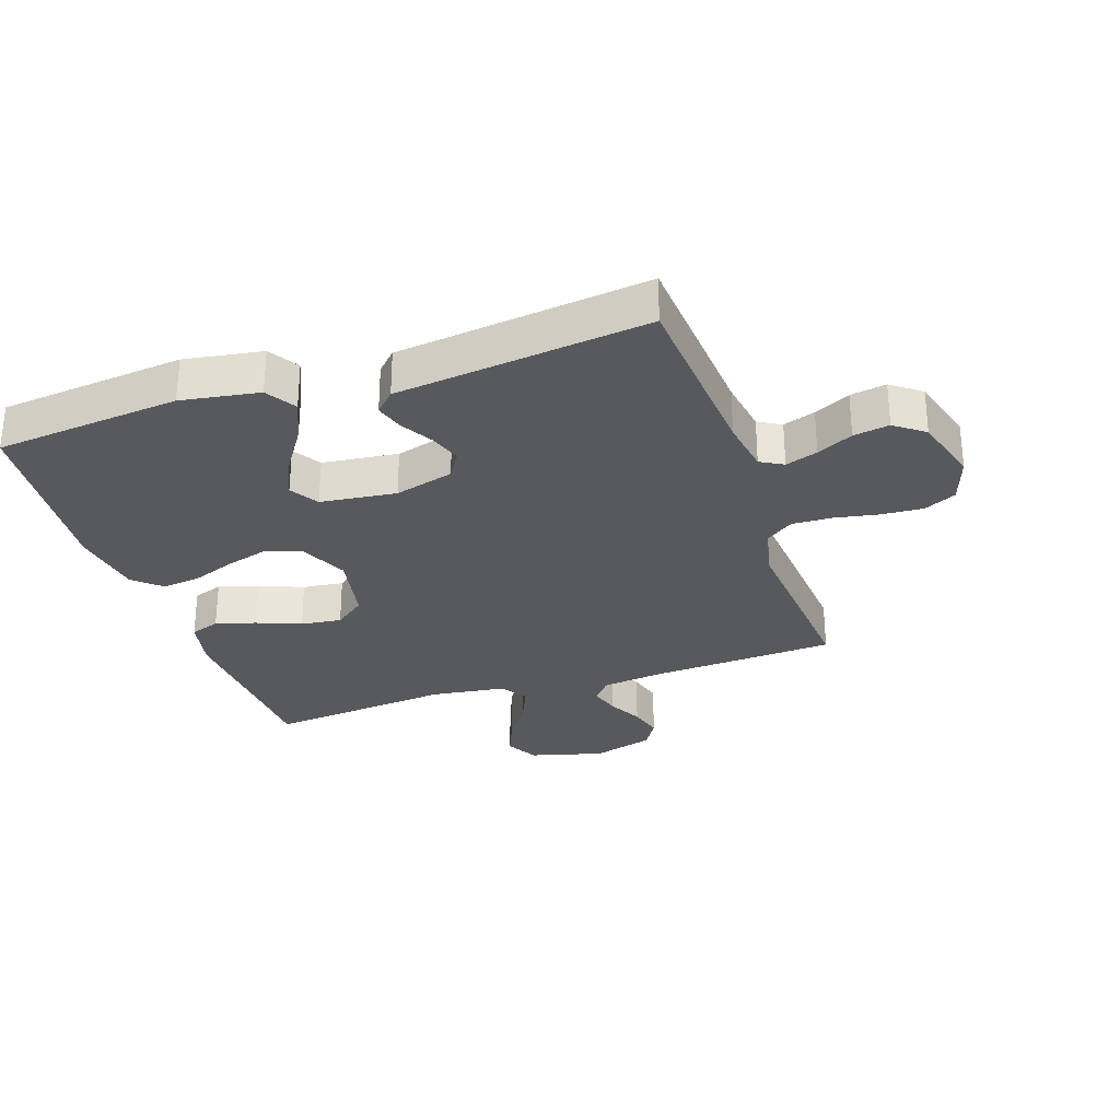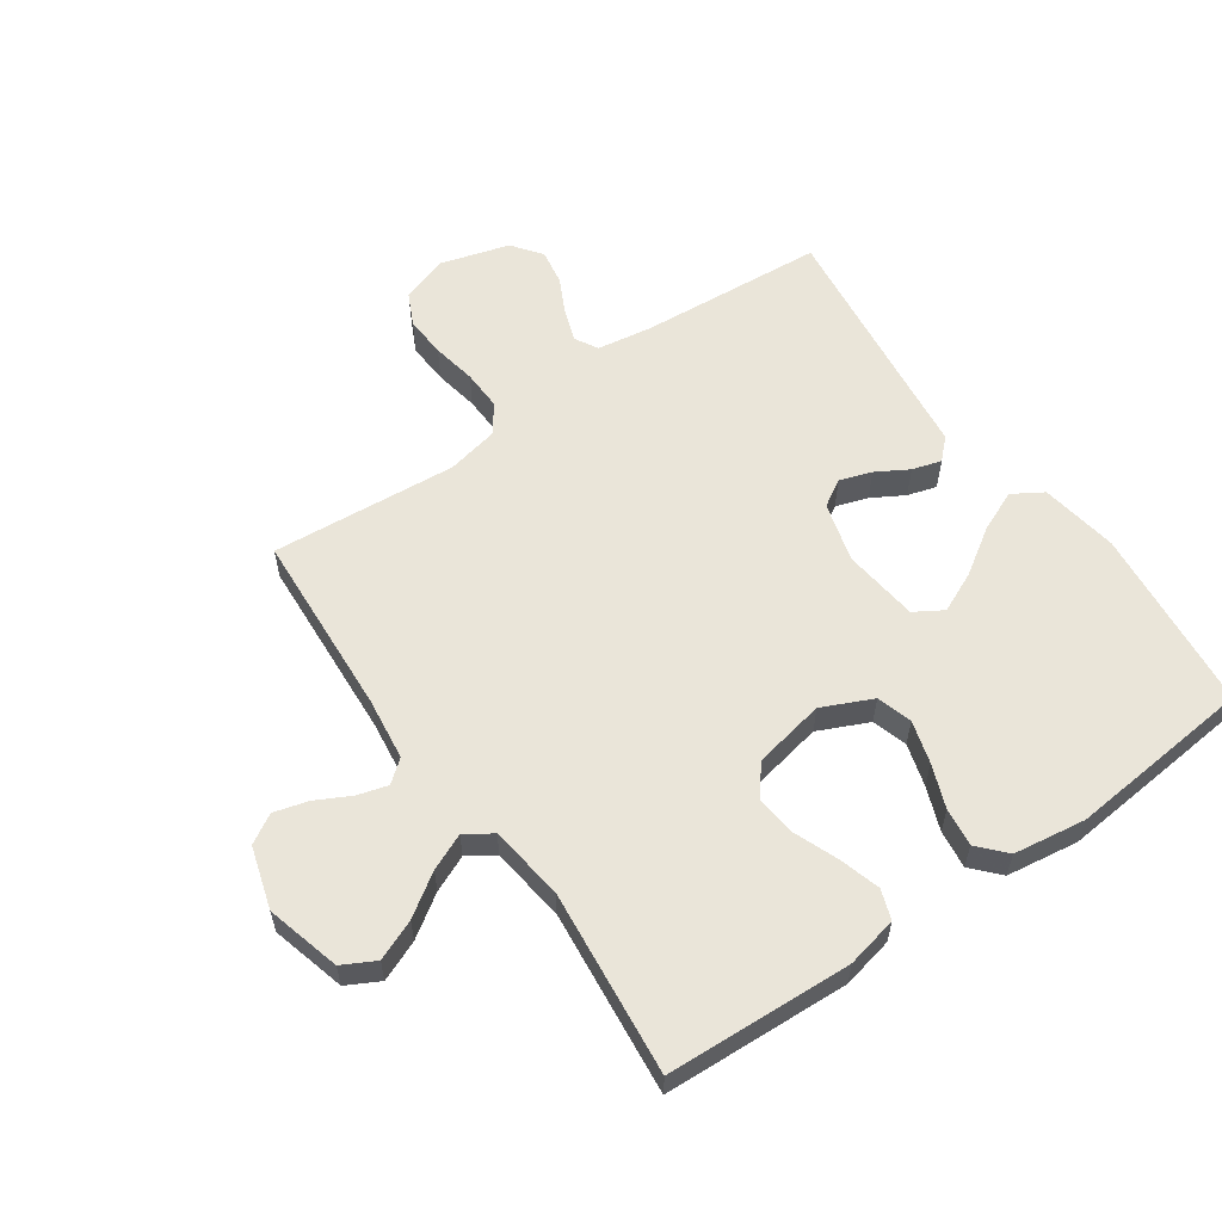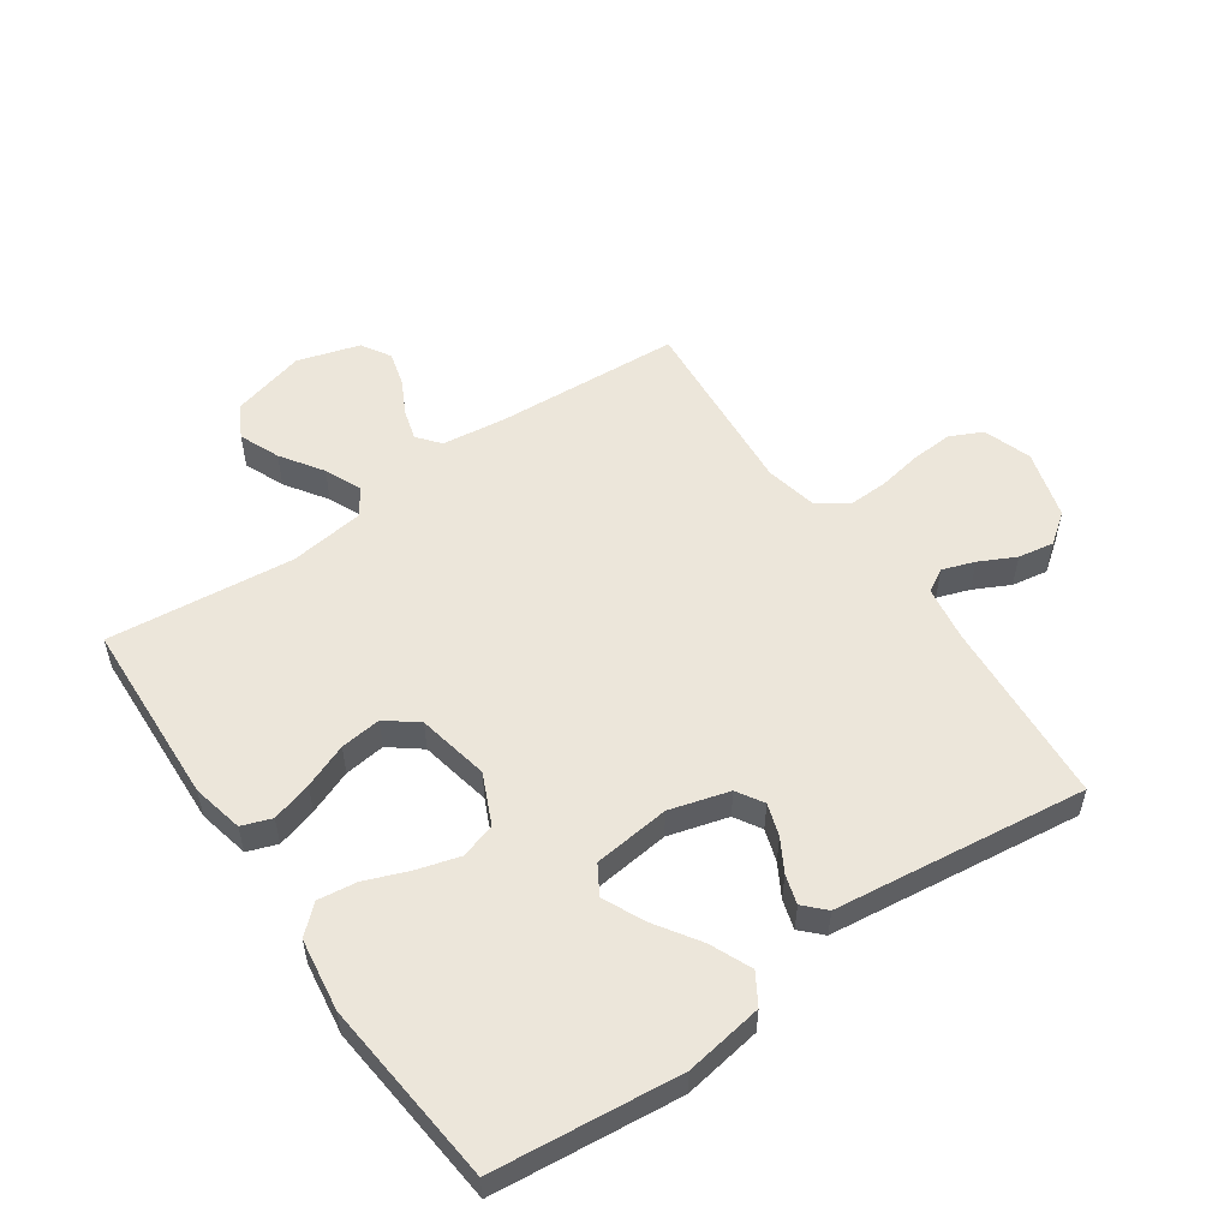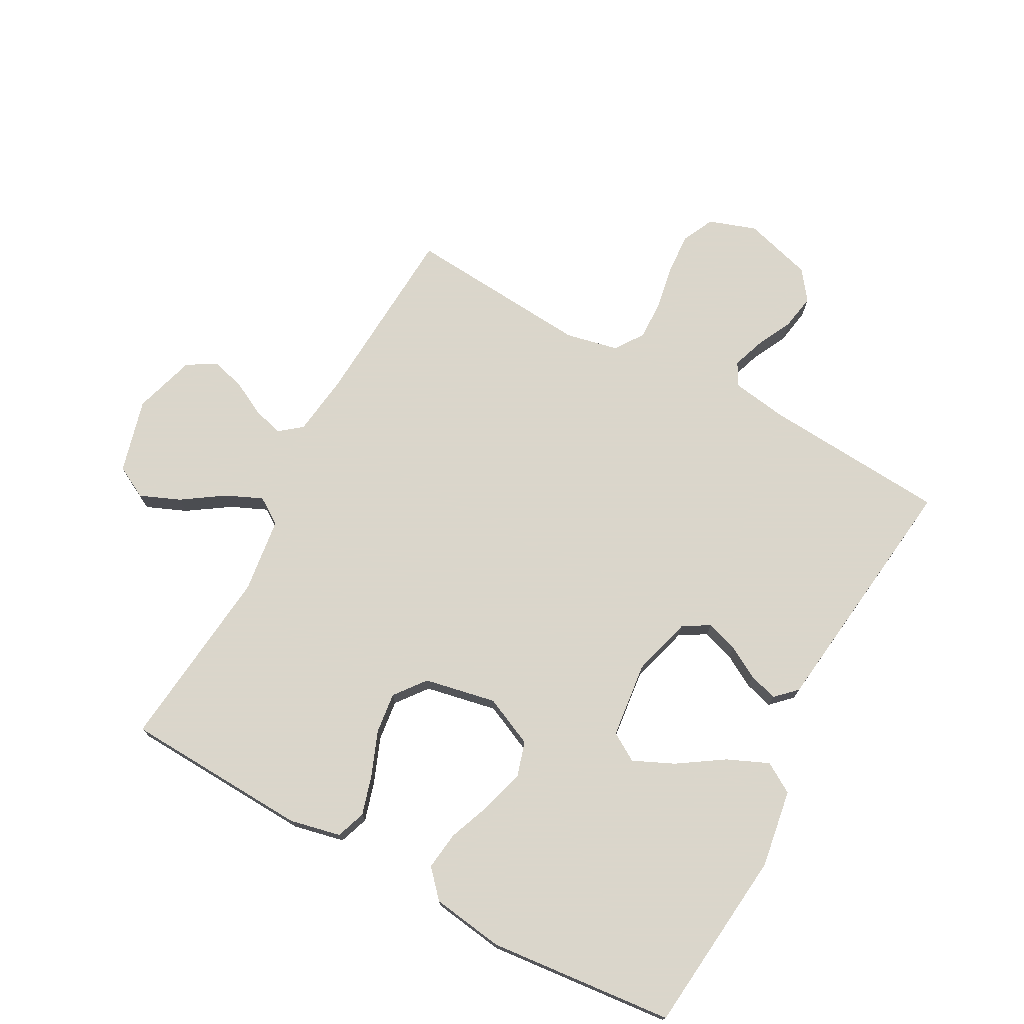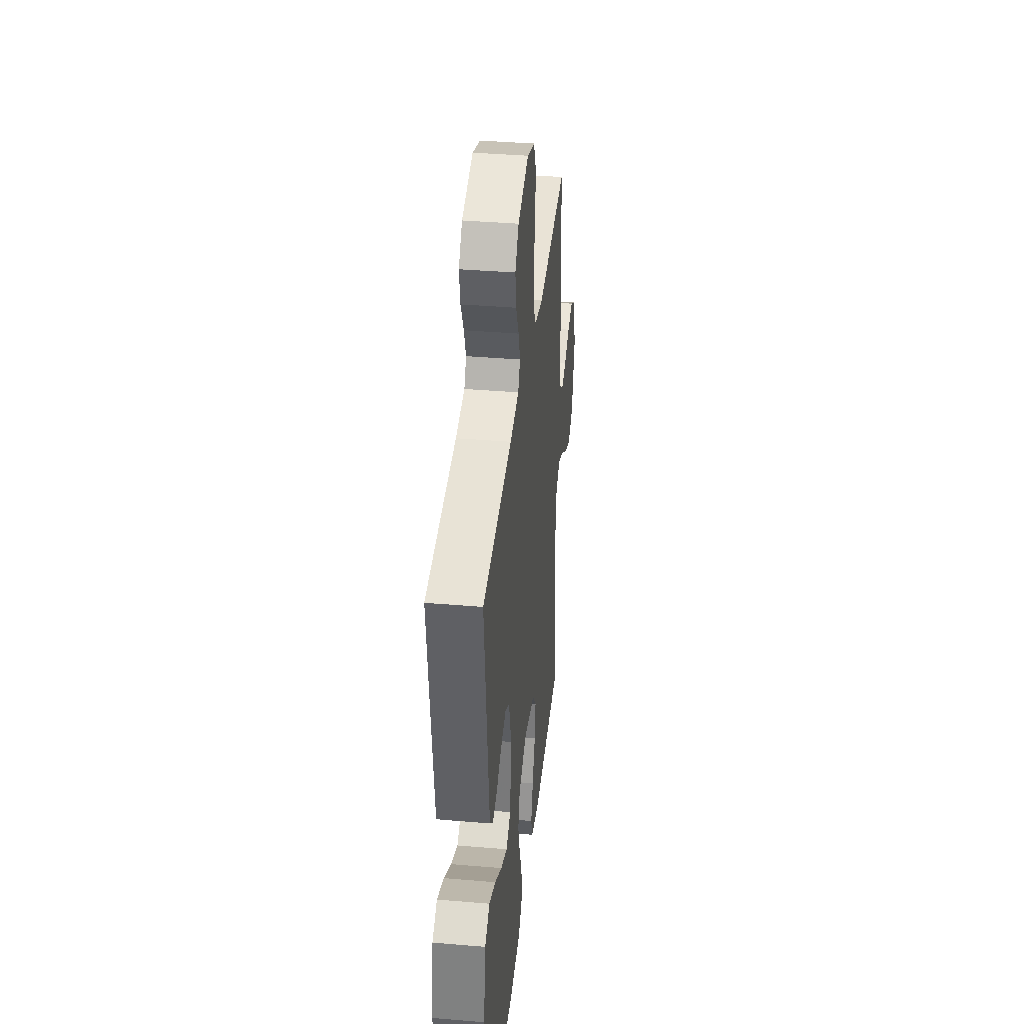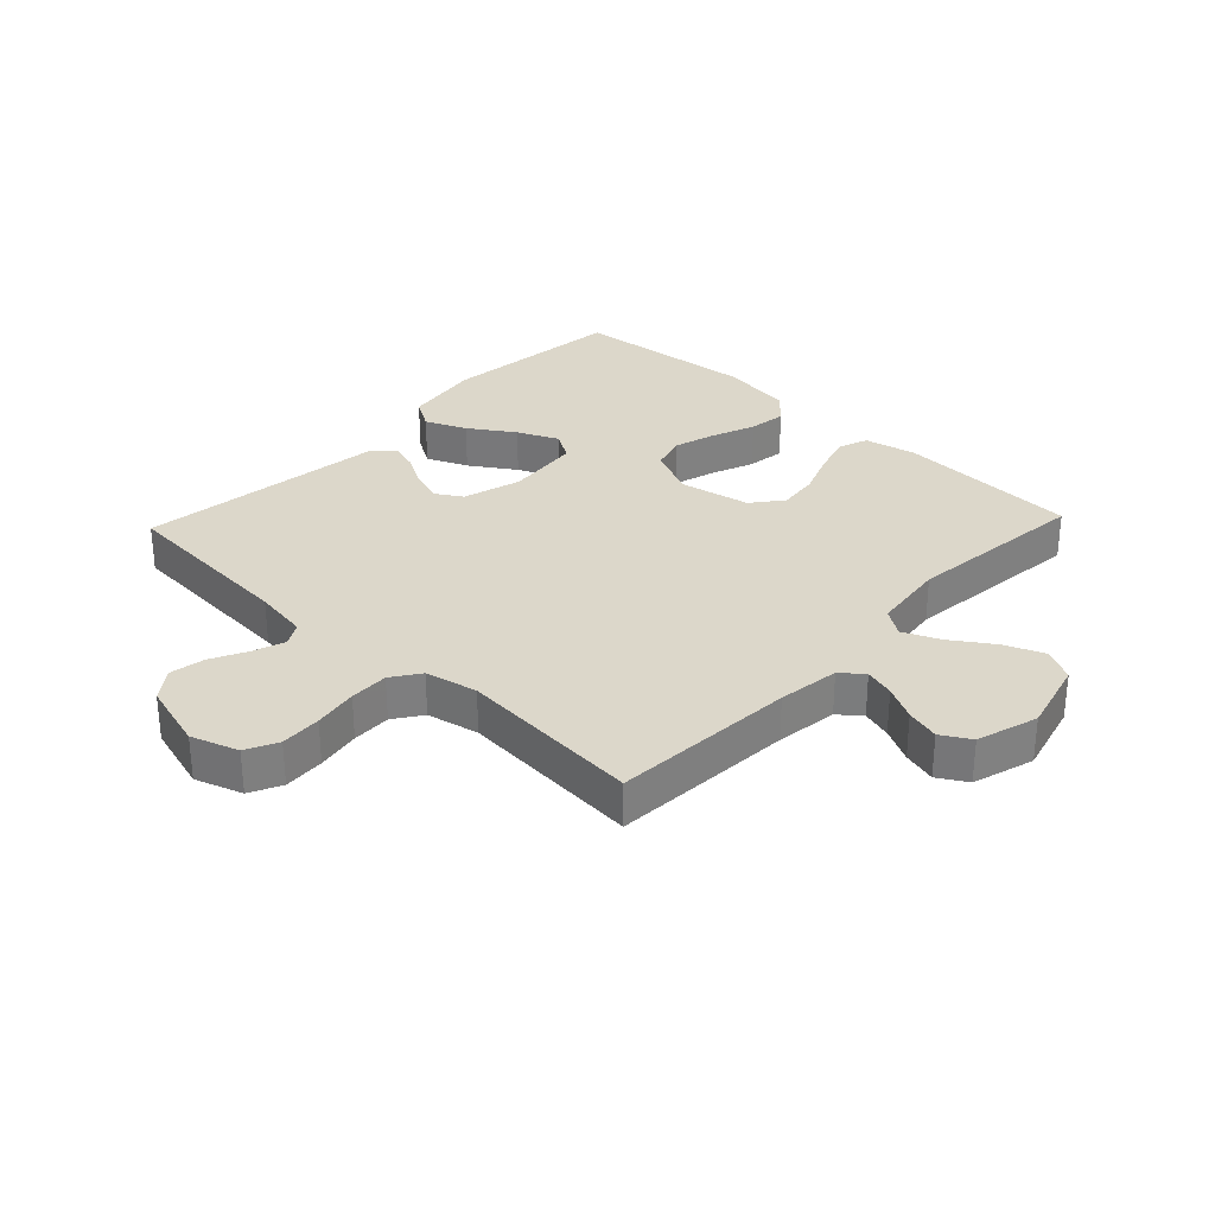
<metadata>
{"format":"obj","ext":"obj","renderer":"f3d","projection":"perspective","resolution":1024,"background":"white","views":[{"elev":-29.2,"azim":-71.4,"up":"+Y"},{"elev":58.5,"azim":145.2,"up":"+Y"},{"elev":54.4,"azim":-124.7,"up":"+Y"},{"elev":73.7,"azim":-151.5,"up":"+Y"},{"elev":37.9,"azim":-83.8,"up":"+Z"},{"elev":30.8,"azim":43.4,"up":"+Y"}]}
</metadata>
<code>
v -0.5 0.07 -0.5
v -0.531 0.07 -0.2
v -0.511 0.07 -0.074
v -0.462 0.07 -0.044
v -0.395 0.07 -0.073
v -0.322 0.07 -0.121
v -0.256 0.07 -0.151
v -0.21 0.07 -0.123
v -0.196 0.07 0
v -0.223 0.07 0.096
v -0.266 0.07 0.122
v -0.318 0.07 0.105
v -0.37 0.07 0.075
v -0.417 0.07 0.061
v -0.45 0.07 0.093
v -0.463 0.07 0.2
v -0.5 0.07 0.5
v -0.2 0.07 0.522
v -0.111 0.07 0.536
v -0.09 0.07 0.573
v -0.108 0.07 0.625
v -0.137 0.07 0.683
v -0.147 0.07 0.741
v -0.111 0.07 0.789
v 0 0.07 0.821
v 0.077 0.07 0.795
v 0.102 0.07 0.743
v 0.098 0.07 0.676
v 0.085 0.07 0.604
v 0.083 0.07 0.54
v 0.115 0.07 0.494
v 0.2 0.07 0.476
v 0.5 0.07 0.5
v 0.518 0.07 0.2
v 0.531 0.07 0.099
v 0.567 0.07 0.07
v 0.616 0.07 0.084
v 0.672 0.07 0.113
v 0.727 0.07 0.128
v 0.774 0.07 0.1
v 0.804 0.07 0
v 0.772 0.07 -0.12
v 0.719 0.07 -0.148
v 0.654 0.07 -0.121
v 0.587 0.07 -0.076
v 0.528 0.07 -0.05
v 0.485 0.07 -0.079
v 0.469 0.07 -0.2
v 0.5 0.07 -0.5
v 0.2 0.07 -0.514
v 0.117 0.07 -0.496
v 0.1 0.07 -0.448
v 0.119 0.07 -0.383
v 0.147 0.07 -0.312
v 0.155 0.07 -0.246
v 0.116 0.07 -0.196
v 0 0.07 -0.173
v -0.081 0.07 -0.21
v -0.098 0.07 -0.267
v -0.078 0.07 -0.336
v -0.051 0.07 -0.406
v -0.043 0.07 -0.468
v -0.083 0.07 -0.512
v -0.2 0.07 -0.529
v -0.5 0 -0.5
v -0.531 0 -0.2
v -0.511 0 -0.074
v -0.462 0 -0.044
v -0.395 0 -0.073
v -0.322 0 -0.121
v -0.256 0 -0.151
v -0.21 0 -0.123
v -0.196 0 0
v -0.223 0 0.096
v -0.266 0 0.122
v -0.318 0 0.105
v -0.37 0 0.075
v -0.417 0 0.061
v -0.45 0 0.093
v -0.463 0 0.2
v -0.5 0 0.5
v -0.2 0 0.522
v -0.111 0 0.536
v -0.09 0 0.573
v -0.108 0 0.625
v -0.137 0 0.683
v -0.147 0 0.741
v -0.111 0 0.789
v 0 0 0.821
v 0.077 0 0.795
v 0.102 0 0.743
v 0.098 0 0.676
v 0.085 0 0.604
v 0.083 0 0.54
v 0.115 0 0.494
v 0.2 0 0.476
v 0.5 0 0.5
v 0.518 0 0.2
v 0.531 0 0.099
v 0.567 0 0.07
v 0.616 0 0.084
v 0.672 0 0.113
v 0.727 0 0.128
v 0.774 0 0.1
v 0.804 0 0
v 0.772 0 -0.12
v 0.719 0 -0.148
v 0.654 0 -0.121
v 0.587 0 -0.076
v 0.528 0 -0.05
v 0.485 0 -0.079
v 0.469 0 -0.2
v 0.5 0 -0.5
v 0.2 0 -0.514
v 0.117 0 -0.496
v 0.1 0 -0.448
v 0.119 0 -0.383
v 0.147 0 -0.312
v 0.155 0 -0.246
v 0.116 0 -0.196
v 0 0 -0.173
v -0.081 0 -0.21
v -0.098 0 -0.267
v -0.078 0 -0.336
v -0.051 0 -0.406
v -0.043 0 -0.468
v -0.083 0 -0.512
v -0.2 0 -0.529
f 60 61 62 63
f 59 60 63 64
f 58 59 64 1
f 51 52 53 54
f 49 50 51 54
f 48 49 54 55
f 47 48 55 56
f 42 43 44 45
f 42 45 46
f 41 42 46
f 40 41 46
f 37 38 39 40
f 36 37 40 46
f 35 36 46 47
f 32 33 34
f 31 32 34 35
f 26 27 28 29
f 26 29 30
f 25 26 30
f 24 25 30
f 21 22 23 24
f 20 21 24 30
f 19 20 30 31
f 16 17 18
f 12 13 14 15
f 11 12 15 16
f 3 4 5 6
f 3 6 7
f 58 1 2 3
f 58 3 7
f 57 58 7 8
f 56 57 8 9
f 47 56 9 10
f 35 47 10 11
f 18 19 31 35
f 11 16 18 35
f 127 126 125 124
f 128 127 124 123
f 65 128 123 122
f 118 117 116 115
f 118 115 114 113
f 119 118 113 112
f 120 119 112 111
f 109 108 107 106
f 110 109 106
f 110 106 105
f 110 105 104
f 104 103 102 101
f 110 104 101 100
f 111 110 100 99
f 98 97 96
f 99 98 96 95
f 93 92 91 90
f 94 93 90
f 94 90 89
f 94 89 88
f 88 87 86 85
f 94 88 85 84
f 95 94 84 83
f 82 81 80
f 79 78 77 76
f 80 79 76 75
f 70 69 68 67
f 71 70 67
f 67 66 65 122
f 71 67 122
f 72 71 122 121
f 73 72 121 120
f 74 73 120 111
f 75 74 111 99
f 99 95 83 82
f 99 82 80 75
f 1 65 66 2
f 2 66 67 3
f 3 67 68 4
f 4 68 69 5
f 5 69 70 6
f 6 70 71 7
f 7 71 72 8
f 8 72 73 9
f 9 73 74 10
f 10 74 75 11
f 11 75 76 12
f 12 76 77 13
f 13 77 78 14
f 14 78 79 15
f 15 79 80 16
f 16 80 81 17
f 17 81 82 18
f 18 82 83 19
f 19 83 84 20
f 20 84 85 21
f 21 85 86 22
f 22 86 87 23
f 23 87 88 24
f 24 88 89 25
f 25 89 90 26
f 26 90 91 27
f 27 91 92 28
f 28 92 93 29
f 29 93 94 30
f 30 94 95 31
f 31 95 96 32
f 32 96 97 33
f 33 97 98 34
f 34 98 99 35
f 35 99 100 36
f 36 100 101 37
f 37 101 102 38
f 38 102 103 39
f 39 103 104 40
f 40 104 105 41
f 41 105 106 42
f 42 106 107 43
f 43 107 108 44
f 44 108 109 45
f 45 109 110 46
f 46 110 111 47
f 47 111 112 48
f 48 112 113 49
f 49 113 114 50
f 50 114 115 51
f 51 115 116 52
f 52 116 117 53
f 53 117 118 54
f 54 118 119 55
f 55 119 120 56
f 56 120 121 57
f 57 121 122 58
f 58 122 123 59
f 59 123 124 60
f 60 124 125 61
f 61 125 126 62
f 62 126 127 63
f 63 127 128 64
f 64 128 65 1

</code>
